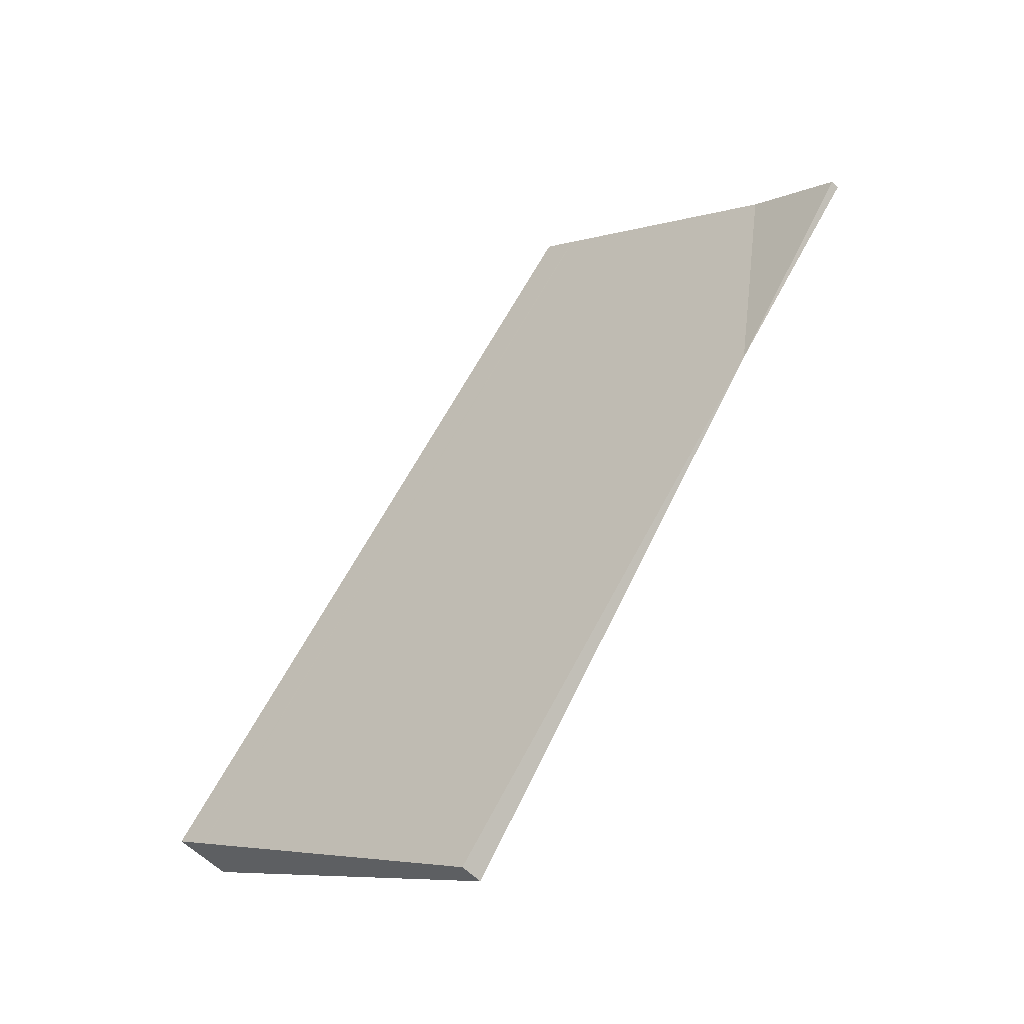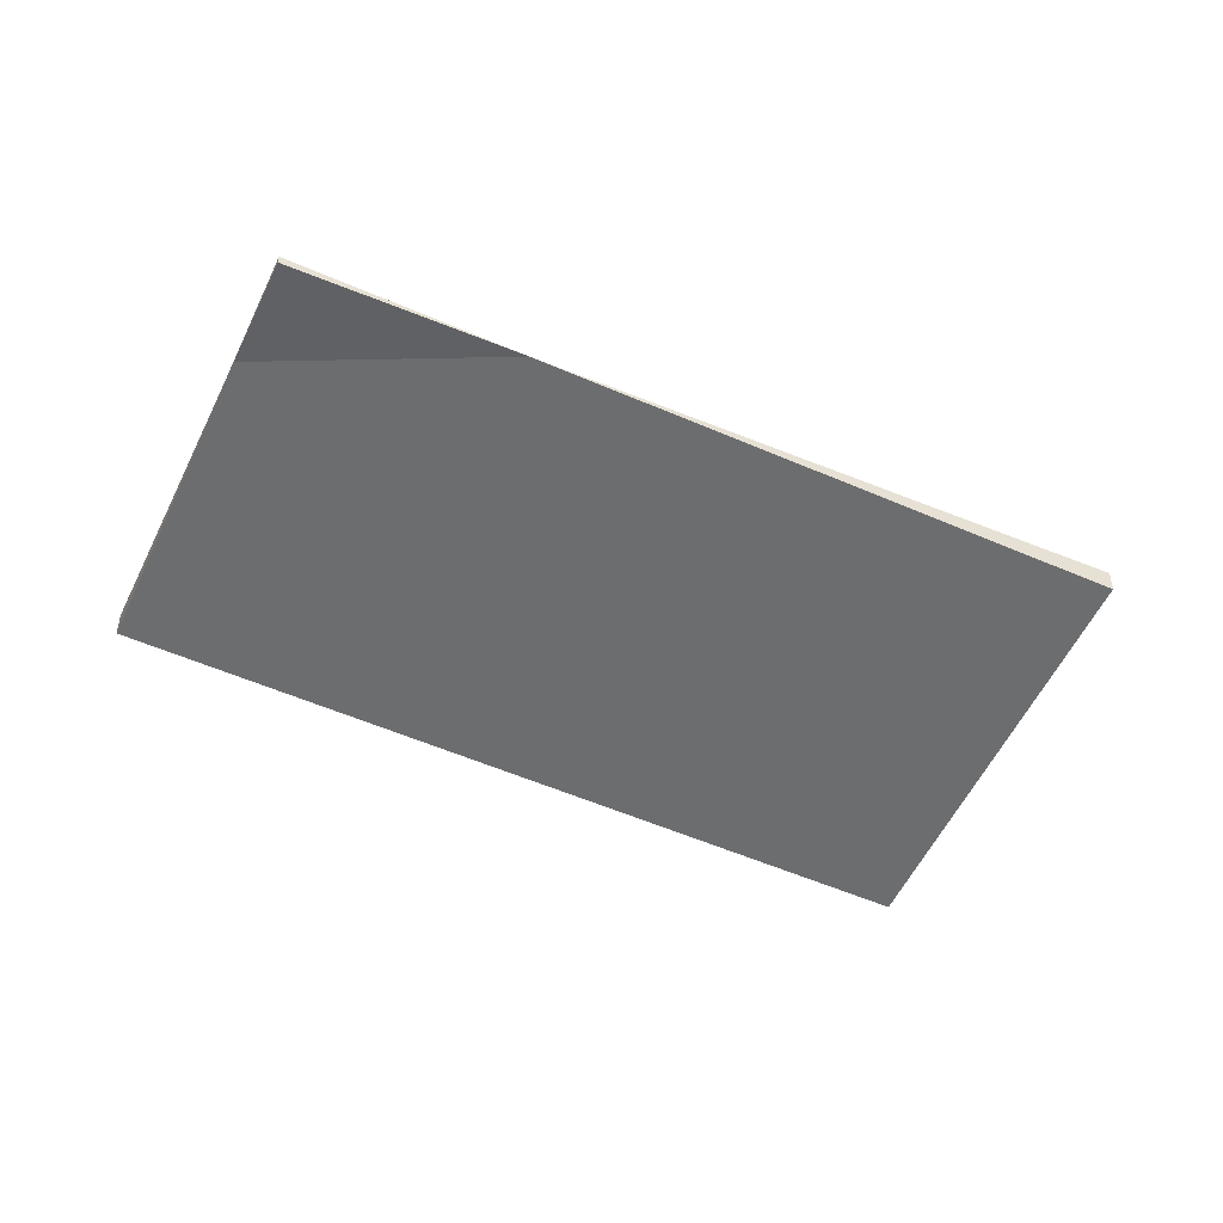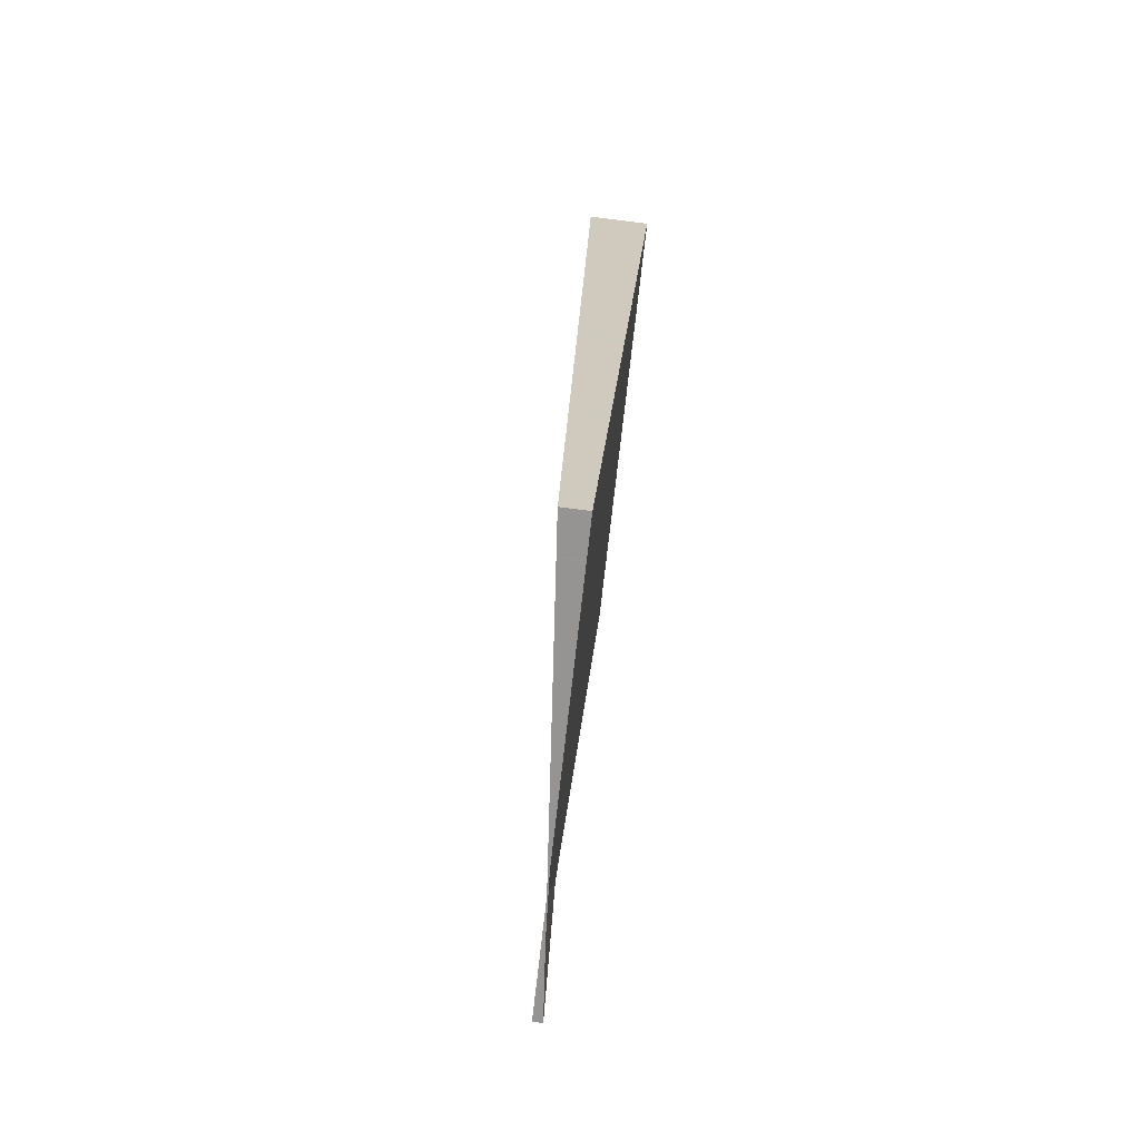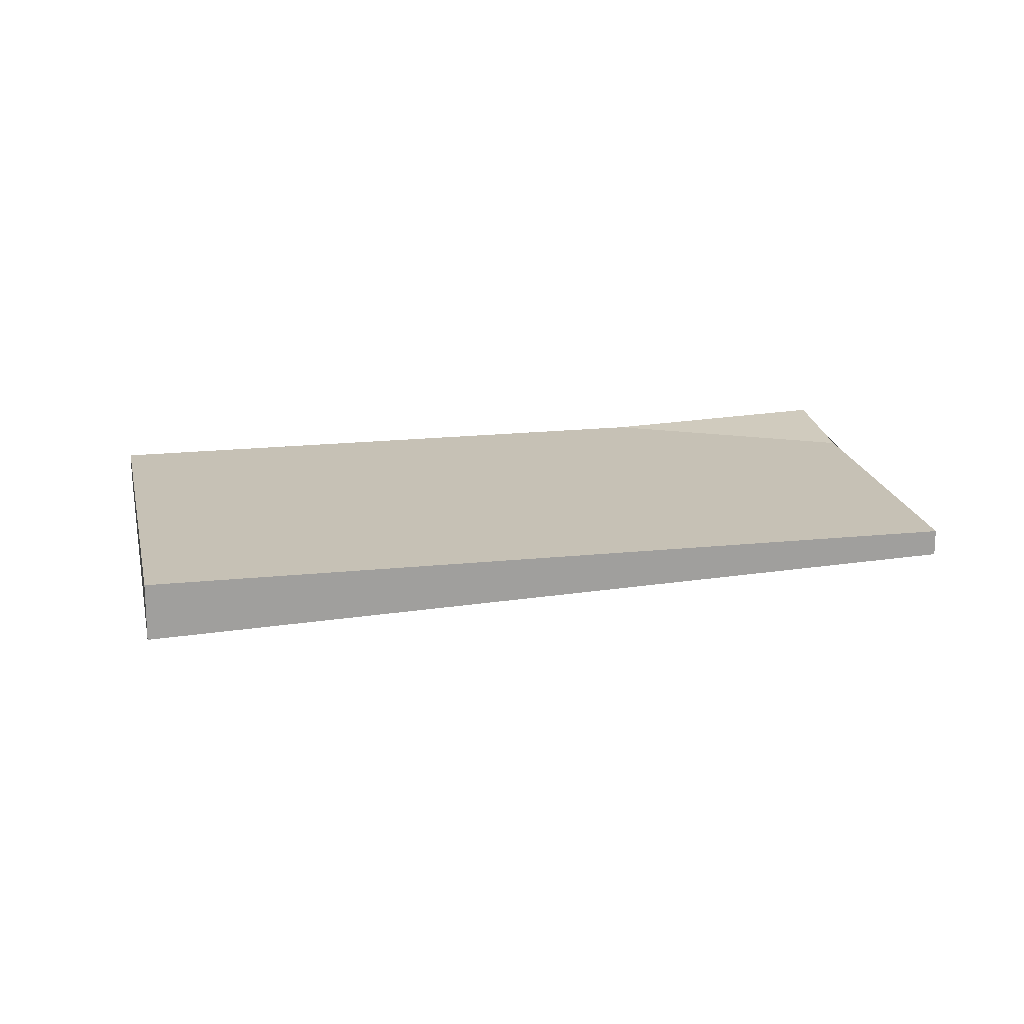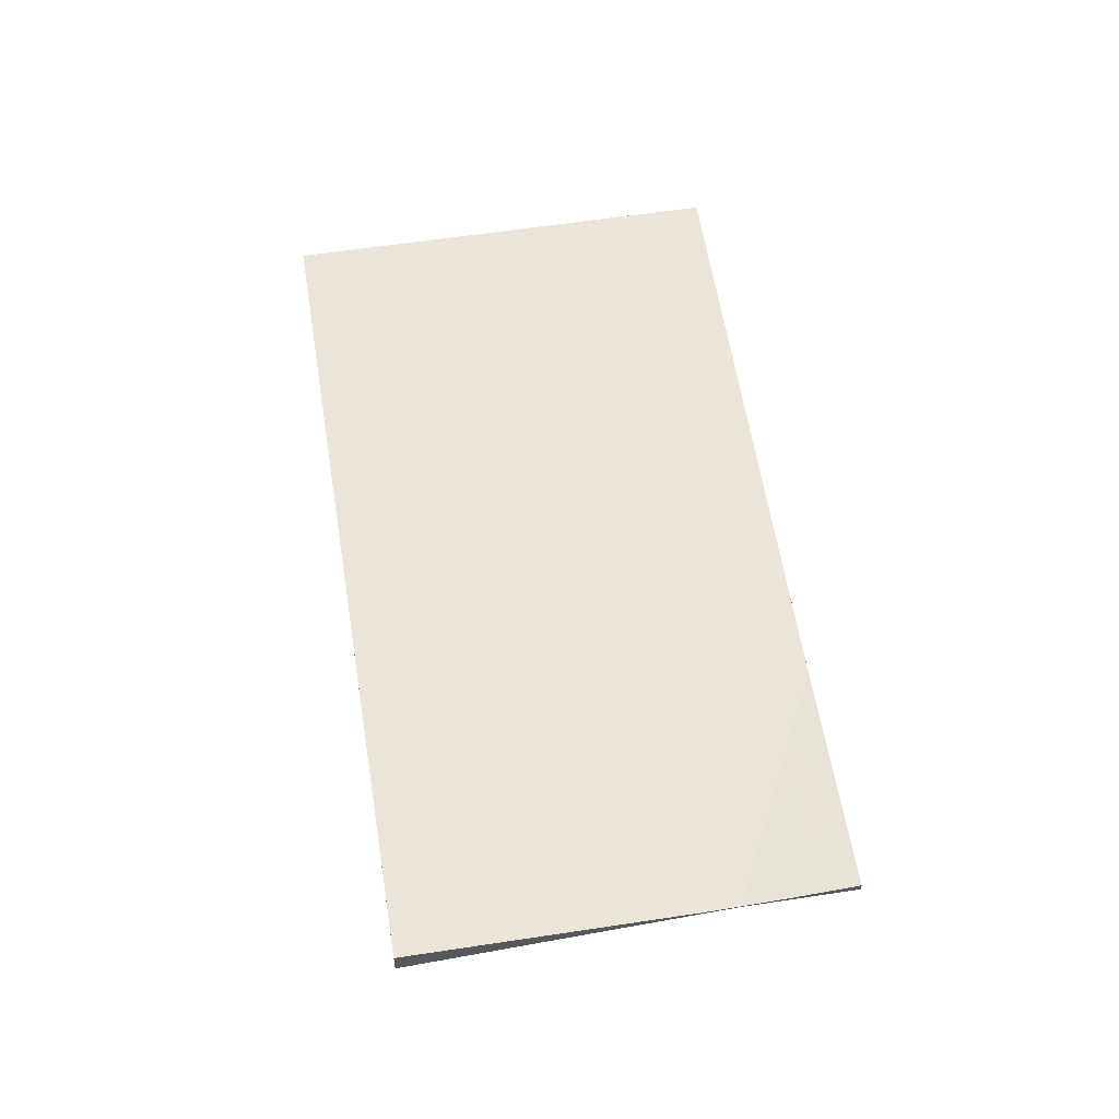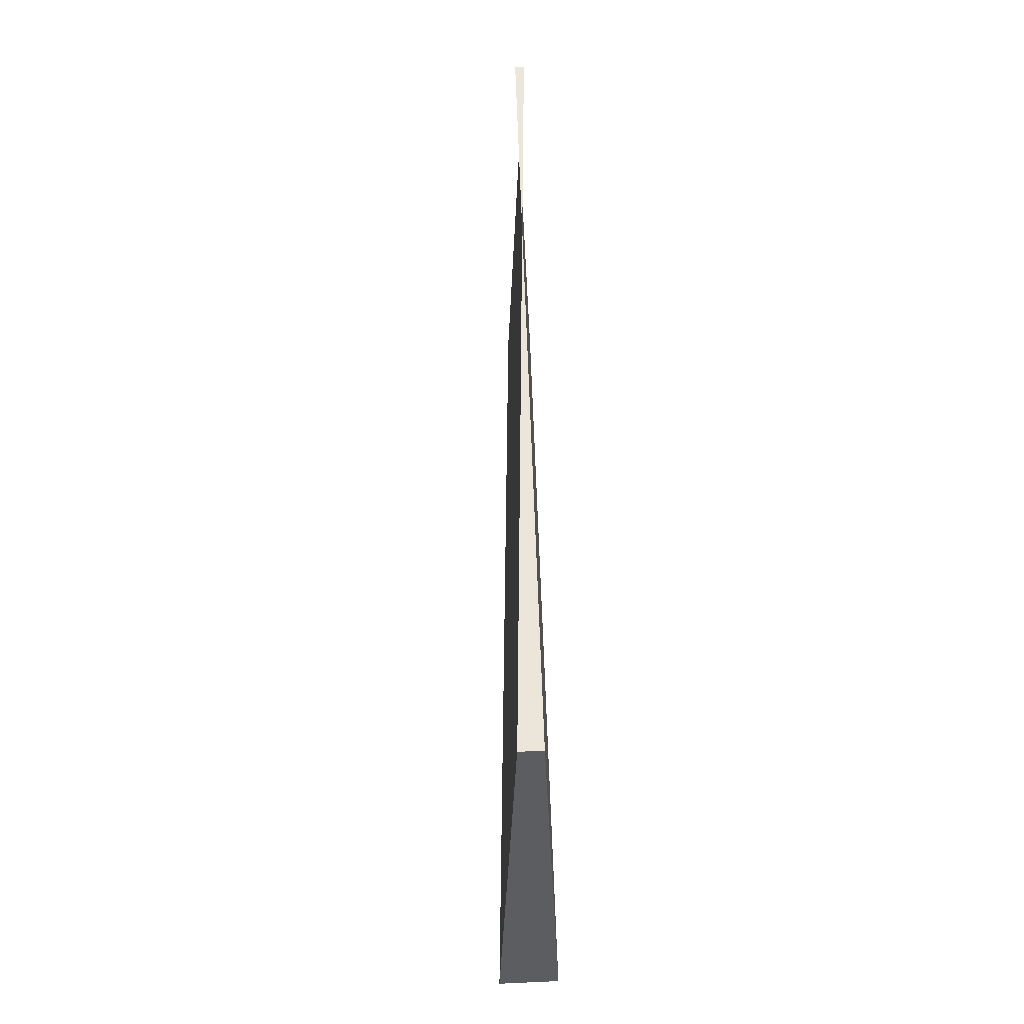
<metadata>
{"format":"obj","ext":"obj","renderer":"f3d","projection":"perspective","resolution":1024,"background":"white","views":[{"elev":-53.7,"azim":-137.8,"up":"+Y"},{"elev":-48.8,"azim":-79.5,"up":"+Z"},{"elev":77.1,"azim":-82.5,"up":"+Y"},{"elev":18.8,"azim":114.0,"up":"+Z"},{"elev":59.0,"azim":-153.7,"up":"+Z"},{"elev":-71.9,"azim":-87.1,"up":"+Y"}]}
</metadata>
<code>
v -2253 -1574 0.1232
v -2248 -1570 -0.3508
v -2242 -1579 -0.7873
v -2247 -1583 -0.3134
v -2248 -1572 -0.4113
v -2252 -1575 0.06262
v -2242 -1580 -0.7456
v -2248 -1572 -0.3695
v -2249 -1571 -0.309
v -2249 -1571 -0.3184
v -2253 -1574 0.1137
v -2248 -1570 -0.3602
v -2251 -1574 -0.08459
v -2252 -1573 -0.03346
v -2252 -1573 -0.02405
v -2245 -1582 -0.4606
v -2247 -1573 -0.4586
v -2247 -1573 -0.4168
v -2250 -1575 -0.1319
v -2252 -1576 0.01533
v -2249 -1574 -0.2627
v -2250 -1573 -0.2154
v -2250 -1572 -0.1643
v -2250 -1572 -0.1549
v -2244 -1581 -0.5914
v -2245 -1579 -0.5055
v -2247 -1580 -0.3747
v -2243 -1578 -0.7014
v -2244 -1578 -0.6596
v -2248 -1581 -0.2274
v -2244 -1581 -0.5844
v -2245 -1582 -0.4536
v -2242 -1579 -0.7803
v -2242 -1580 -0.7385
v -2247 -1583 -0.3064
v -2242 -1580 -0.7371
v -2244 -1578 -0.6582
v -2242 -1580 -0.7441
v -2247 -1573 -0.4154
v -2248 -1572 -0.3681
v -2249 -1571 -0.317
v -2249 -1571 -0.3075
v -2249 -1574 -0.2753
v -2250 -1575 -0.1445
v -2247 -1573 -0.428
v -2247 -1573 -0.4712
v -2247 -1573 -0.4295
v -2252 -1576 0.002698
v -2247 -1576 -0.3717
v -2249 -1577 -0.2409
v -2246 -1575 -0.5244
v -2245 -1575 -0.5676
v -2246 -1575 -0.5258
v -2250 -1578 -0.09367
v -2246 -1582 -0.3898
v -2247 -1580 -0.3109
v -2246 -1582 -0.3968
v -2249 -1578 -0.1771
v -2251 -1576 -0.08071
v -2252 -1574 -0.02079
v -2252 -1573 0.03033
v -2252 -1573 0.03975
v -2251 -1575 -0.06808
v -2249 -1575 -0.2298
v -2249 -1574 -0.2172
v -2245 -1581 -0.5389
v -2246 -1579 -0.4599
v -2244 -1581 -0.5459
v -2248 -1577 -0.3262
v -2250 -1573 -0.1699
v -2251 -1572 -0.1187
v -2251 -1572 -0.1093
v -2247 -1577 -0.3915
v -2247 -1577 -0.346
v -2245 -1576 -0.5442
v -2245 -1575 -0.5874
v -2245 -1576 -0.5456
v -2248 -1578 -0.2607
v -2249 -1578 -0.1969
v -2250 -1579 -0.1135
v -2245 -1580 -0.5542
v -2245 -1580 -0.5086
v -2242 -1579 -0.7501
v -2243 -1579 -0.7083
v -2243 -1579 -0.7068
v -2246 -1581 -0.4233
v -2247 -1581 -0.3595
v -2247 -1582 -0.2761
v -2245 -1579 -0.5103
v -2246 -1579 -0.4647
v -2243 -1578 -0.7062
v -2244 -1578 -0.6644
v -2244 -1578 -0.6629
v -2247 -1580 -0.3794
v -2247 -1581 -0.3156
v -2248 -1581 -0.2322
v -2252 -1573 0.03975
v -2253 -1574 0.1232
v -2253 -1574 -1.388e-17
v -2252 -1573 6.939e-18
v -2248 -1570 -0.3602
v -2248 -1570 -0.3508
v -2248 -1570 0
v -2248 -1570 0
v -2242 -1580 -0.7456
v -2242 -1579 -0.7873
v -2242 -1579 0
v -2242 -1580 0
v -2247 -1583 -0.3064
v -2247 -1583 -0.3134
v -2247 -1583 0
v -2247 -1583 0
v -2247 -1573 -0.4586
v -2248 -1572 -0.4113
v -2248 -1572 5.551e-17
v -2247 -1573 0
v -2253 -1574 0.1137
v -2252 -1575 0.06262
v -2252 -1575 0
v -2253 -1574 0
v -2242 -1580 -0.7441
v -2242 -1580 -0.7456
v -2242 -1580 0
v -2242 -1580 0
v -2248 -1570 -0.3508
v -2249 -1571 -0.309
v -2249 -1571 0
v -2248 -1570 0
v -2253 -1574 0.1232
v -2253 -1574 0.1137
v -2253 -1574 0
v -2253 -1574 -1.388e-17
v -2248 -1572 -0.4113
v -2248 -1570 -0.3602
v -2248 -1570 0
v -2248 -1572 5.551e-17
v -2251 -1572 -0.1093
v -2252 -1573 -0.02405
v -2252 -1573 0
v -2251 -1572 0
v -2246 -1582 -0.3968
v -2245 -1582 -0.4606
v -2245 -1582 0
v -2246 -1582 5.551e-17
v -2247 -1573 -0.4712
v -2247 -1573 -0.4586
v -2247 -1573 0
v -2247 -1573 -5.551e-17
v -2252 -1575 0.06262
v -2252 -1576 0.01533
v -2252 -1576 0
v -2252 -1575 0
v -2249 -1571 -0.3075
v -2250 -1572 -0.1549
v -2250 -1572 0
v -2249 -1571 0
v -2244 -1581 -0.5459
v -2244 -1581 -0.5914
v -2244 -1581 0
v -2244 -1581 1.11e-16
v -2243 -1578 -0.7062
v -2243 -1578 -0.7014
v -2243 -1578 -1.11e-16
v -2243 -1578 1.11e-16
v -2250 -1579 -0.1135
v -2248 -1581 -0.2274
v -2248 -1581 0
v -2250 -1579 0
v -2242 -1579 -0.7873
v -2242 -1579 -0.7803
v -2242 -1579 0
v -2242 -1579 0
v -2247 -1582 -0.2761
v -2247 -1583 -0.3064
v -2247 -1583 0
v -2247 -1582 0
v -2244 -1581 -0.5914
v -2242 -1580 -0.7441
v -2242 -1580 0
v -2244 -1581 0
v -2249 -1571 -0.309
v -2249 -1571 -0.3075
v -2249 -1571 0
v -2249 -1571 0
v -2245 -1575 -0.5676
v -2247 -1573 -0.4712
v -2247 -1573 -5.551e-17
v -2245 -1575 0
v -2252 -1576 0.01533
v -2252 -1576 0.002698
v -2252 -1576 0
v -2252 -1576 0
v -2245 -1575 -0.5874
v -2245 -1575 -0.5676
v -2245 -1575 0
v -2245 -1575 0
v -2252 -1576 0.002698
v -2250 -1578 -0.09367
v -2250 -1578 0
v -2252 -1576 0
v -2247 -1583 -0.3134
v -2246 -1582 -0.3968
v -2246 -1582 5.551e-17
v -2247 -1583 0
v -2252 -1573 -0.02405
v -2252 -1573 0.03975
v -2252 -1573 6.939e-18
v -2252 -1573 0
v -2245 -1582 -0.4606
v -2244 -1581 -0.5459
v -2244 -1581 1.11e-16
v -2245 -1582 0
v -2250 -1572 -0.1549
v -2251 -1572 -0.1093
v -2251 -1572 0
v -2250 -1572 0
v -2243 -1578 -0.7014
v -2245 -1575 -0.5874
v -2245 -1575 0
v -2243 -1578 -1.11e-16
v -2250 -1578 -0.09367
v -2250 -1579 -0.1135
v -2250 -1579 0
v -2250 -1578 0
v -2242 -1579 -0.7803
v -2242 -1579 -0.7501
v -2242 -1579 0
v -2242 -1579 0
v -2248 -1581 -0.2322
v -2247 -1582 -0.2761
v -2247 -1582 0
v -2248 -1581 0
v -2242 -1579 -0.7501
v -2243 -1578 -0.7062
v -2243 -1578 1.11e-16
v -2242 -1579 0
v -2248 -1581 -0.2274
v -2248 -1581 -0.2322
v -2248 -1581 0
v -2248 -1581 0
v -2253 -1574 0
v -2248 -1570 0
v -2242 -1579 0
v -2247 -1583 0
f 10 9 2 12
f 18 8 5 17
f 40 8 18 39
f 42 9 10 41
f 41 10 8 40
f 12 5 8 10
f 61 14 13 60
f 62 15 14 61
f 60 13 19 63
f 47 18 17 46
f 45 39 18 47
f 63 19 44 59
f 70 22 21 65
f 72 24 23 71
f 71 23 22 70
f 65 21 43 64
f 90 67 26 89
f 92 29 28 91
f 93 37 29 92
f 95 56 27 94
f 66 31 25 68
f 33 3 7 34
f 36 34 7 38
f 55 32 16 57
f 89 26 37 93
f 38 25 31 36
f 39 21 22 40
f 41 23 24 42
f 40 22 23 41
f 43 21 39 45
f 64 43 49 69
f 49 43 45 51
f 53 47 46 52
f 51 45 47 53
f 59 44 50 58
f 74 69 49 73
f 73 49 51 75
f 77 53 52 76
f 75 51 53 77
f 79 58 50 78
f 96 30 56 95
f 57 4 35 55
f 58 54 48 59
f 80 54 58 79
f 60 6 11 61
f 61 11 1 62
f 63 20 6 60
f 59 48 20 63
f 64 44 19 65
f 94 27 67 90
f 68 16 32 66
f 69 50 44 64
f 78 50 69 74
f 65 19 13 70
f 71 14 15 72
f 70 13 14 71
f 73 26 67 74
f 75 37 26 73
f 76 28 29 77
f 77 29 37 75
f 78 27 56 79
f 79 56 30 80
f 74 67 27 78
f 81 31 66 82
f 83 33 34 84
f 84 34 36 85
f 86 32 55 87
f 85 36 31 81
f 87 55 35 88
f 82 66 32 86
f 89 81 82 90
f 91 83 84 92
f 92 84 85 93
f 94 86 87 95
f 93 85 81 89
f 95 87 88 96
f 90 82 86 94
f 98 99 100 97
f 102 103 104 101
f 106 107 108 105
f 110 111 112 109
f 114 115 116 113
f 118 119 120 117
f 122 123 124 121
f 126 127 128 125
f 130 131 132 129
f 134 135 136 133
f 138 139 140 137
f 142 143 144 141
f 146 147 148 145
f 150 151 152 149
f 154 155 156 153
f 158 159 160 157
f 162 163 164 161
f 166 167 168 165
f 170 171 172 169
f 174 175 176 173
f 178 179 180 177
f 182 183 184 181
f 186 187 188 185
f 190 191 192 189
f 194 195 196 193
f 198 199 200 197
f 202 203 204 201
f 206 207 208 205
f 210 211 212 209
f 214 215 216 213
f 218 219 220 217
f 222 223 224 221
f 226 227 228 225
f 230 231 232 229
f 234 235 236 233
f 238 239 240 237
f 242 243 244 241

</code>
